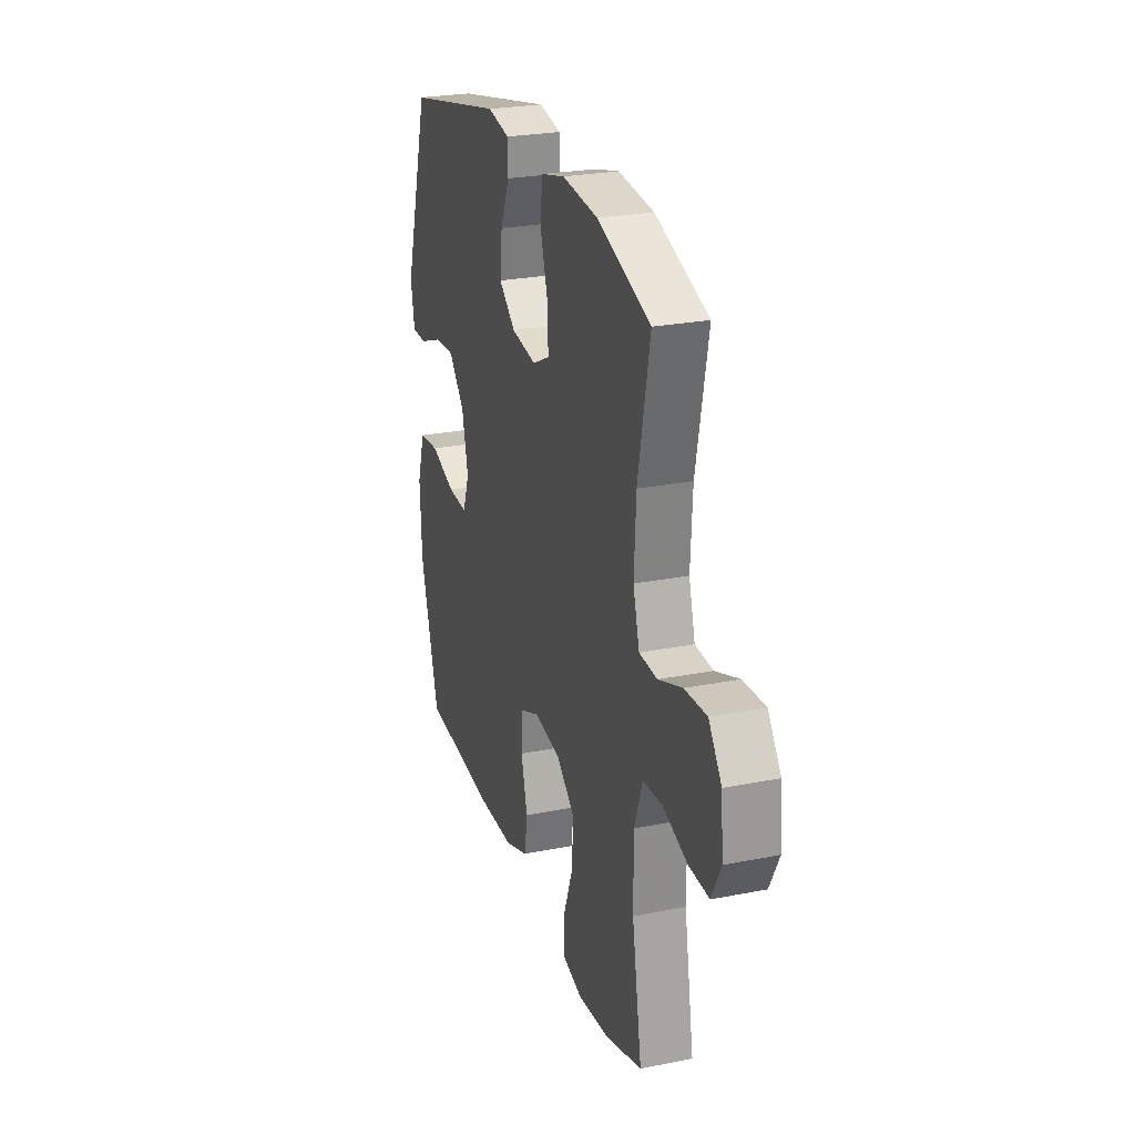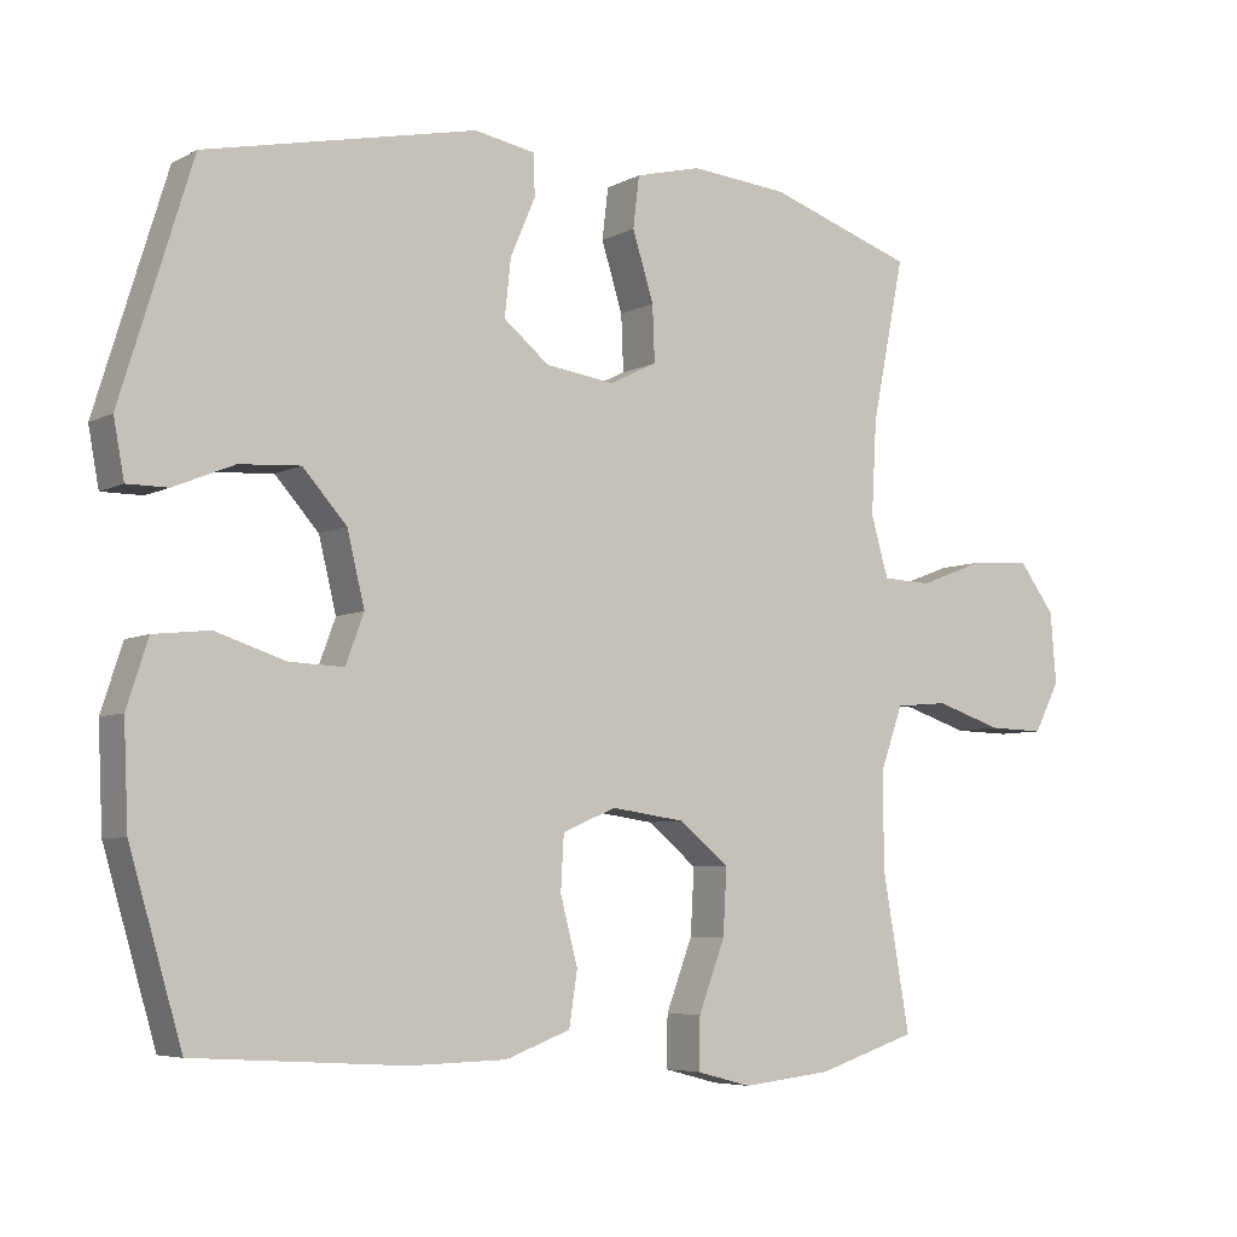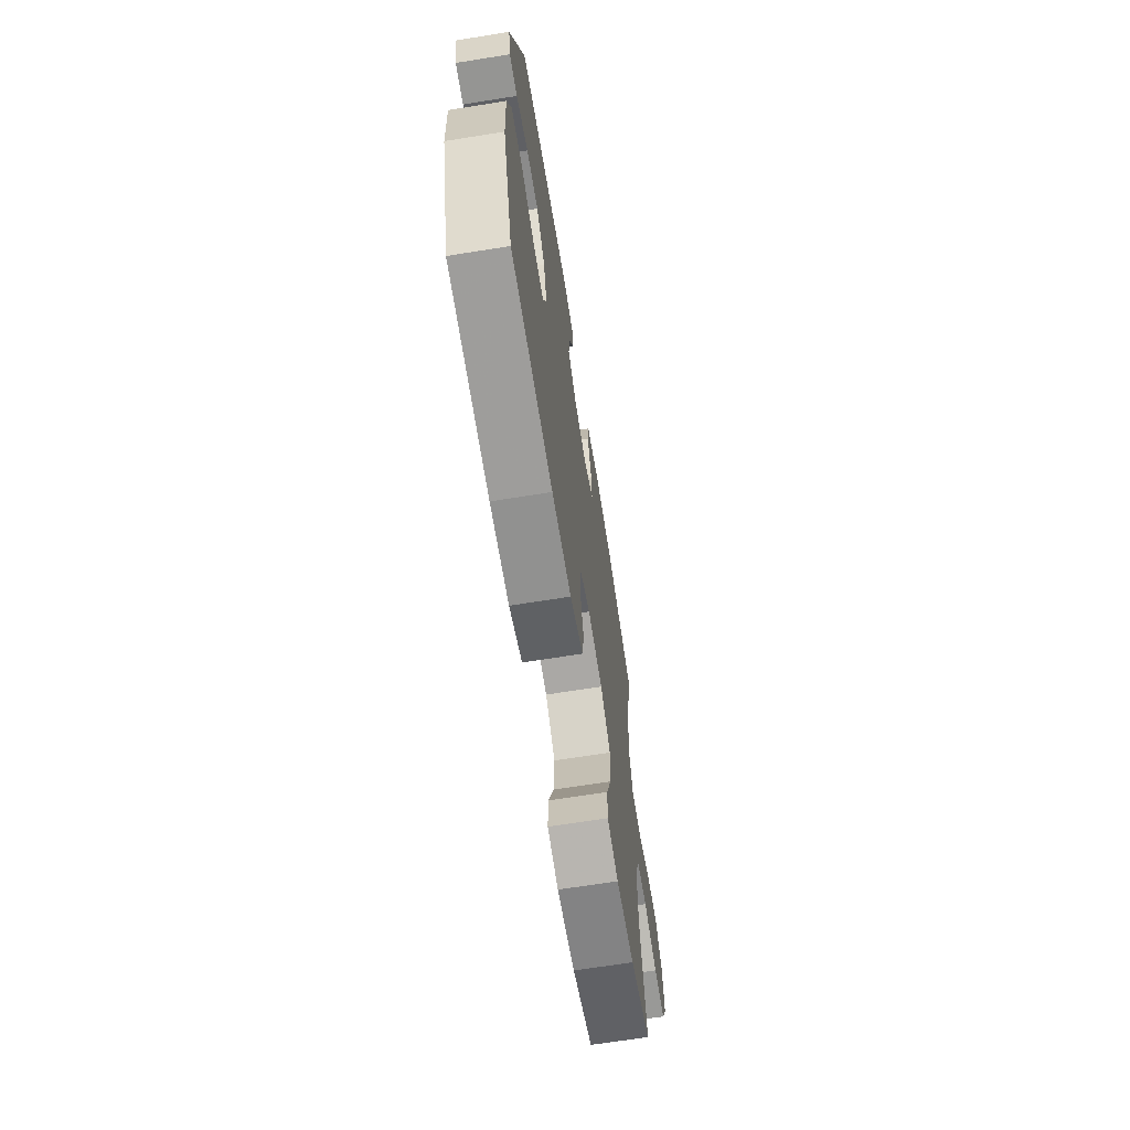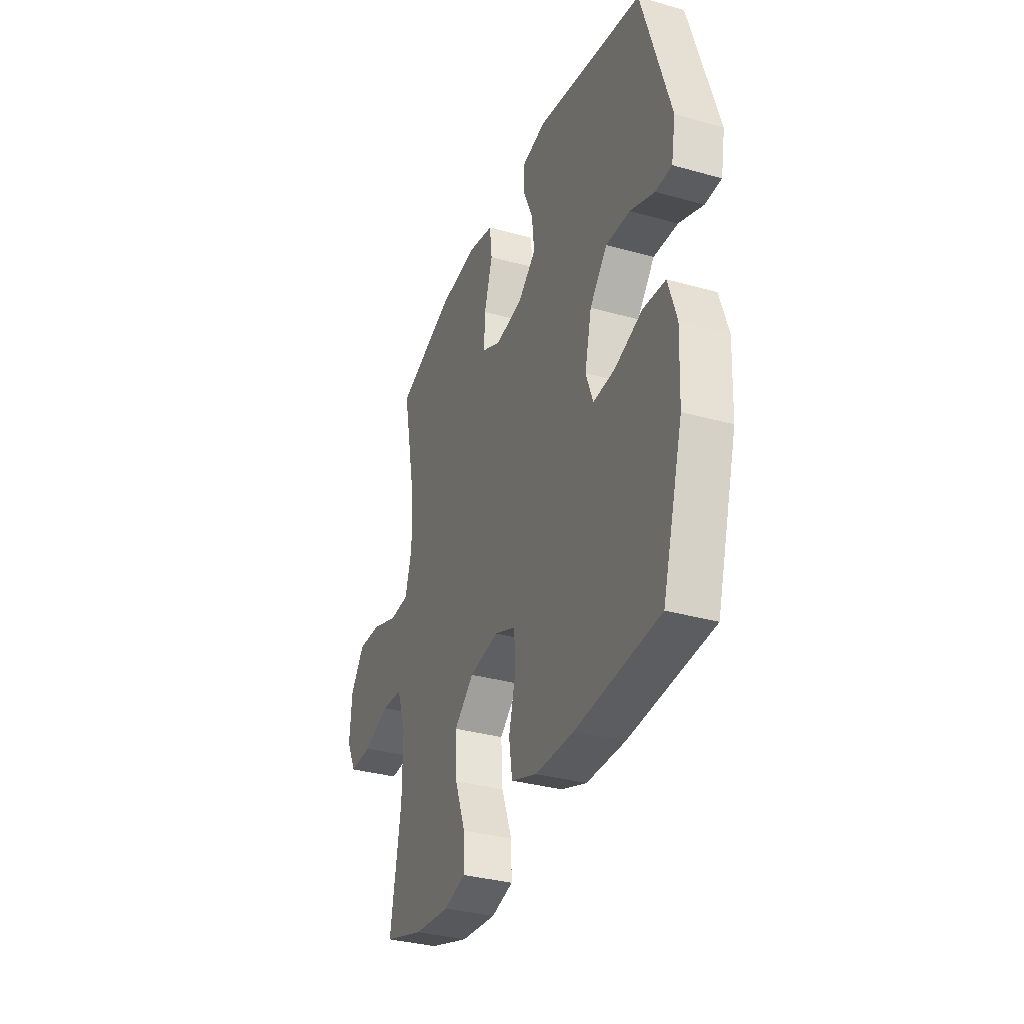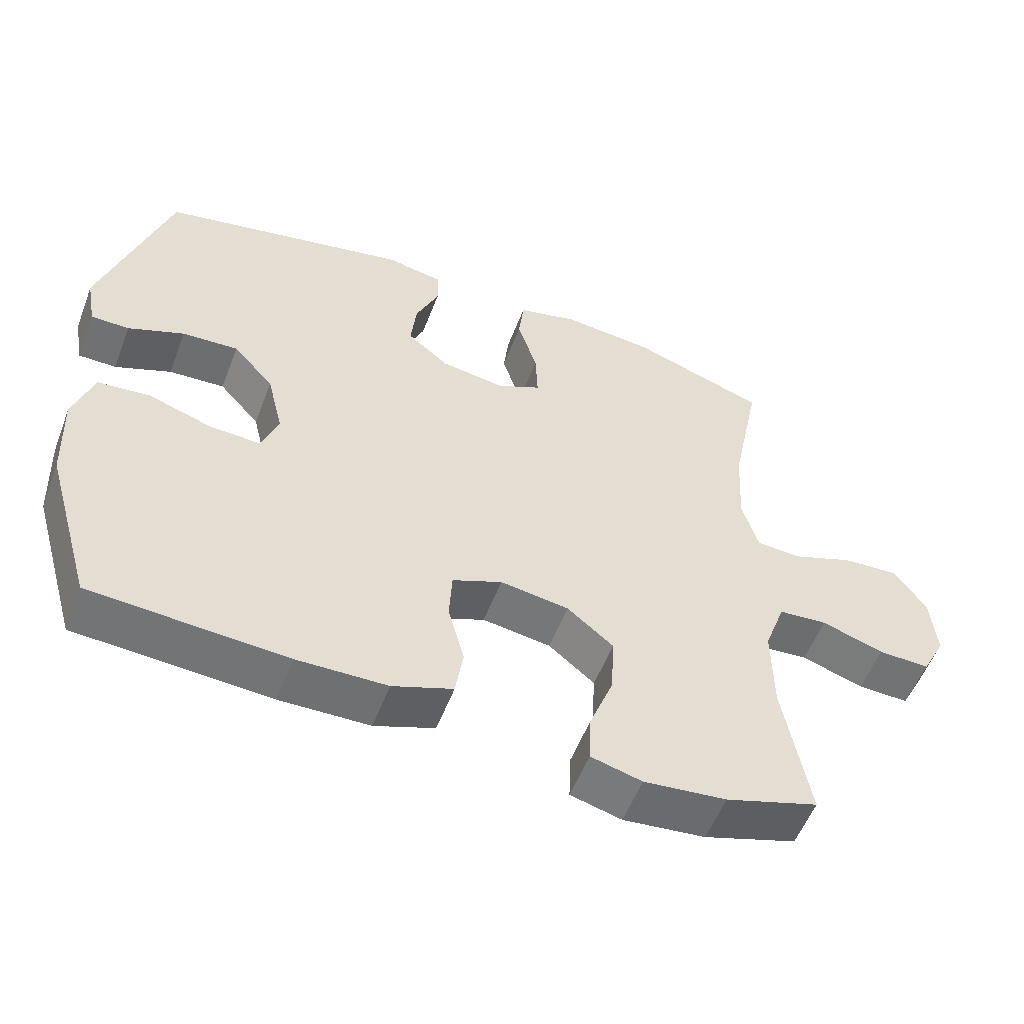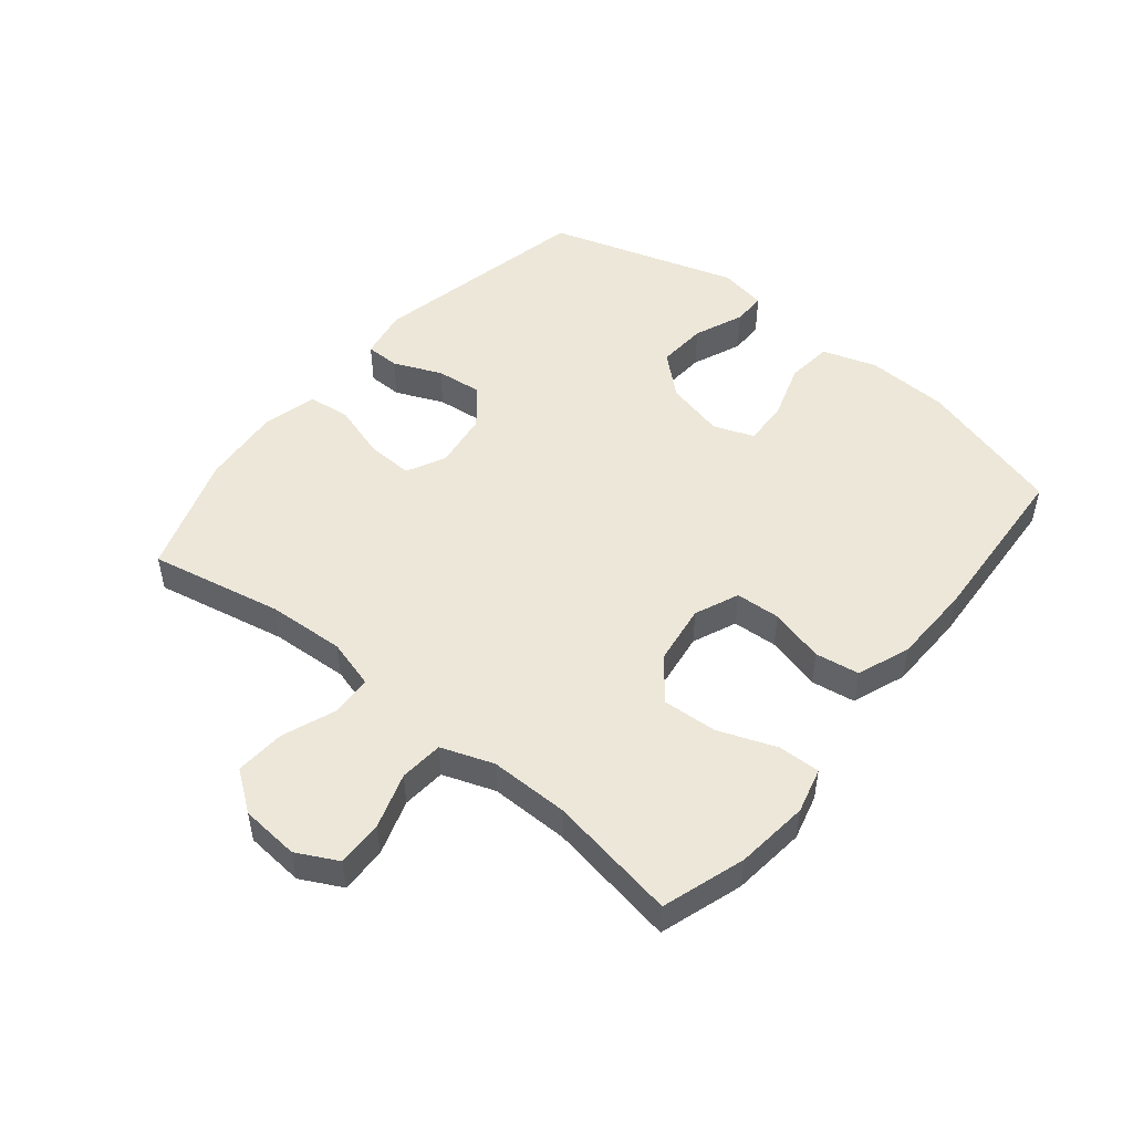
<metadata>
{"format":"obj","ext":"obj","renderer":"f3d","projection":"perspective","resolution":1024,"background":"white","views":[{"elev":25.5,"azim":72.4,"up":"+Z"},{"elev":-5.8,"azim":-33.2,"up":"+Z"},{"elev":-67.3,"azim":-80.9,"up":"+Z"},{"elev":-33.9,"azim":-110.9,"up":"+Z"},{"elev":-55.3,"azim":-20.9,"up":"+Z"},{"elev":49.7,"azim":129.2,"up":"+Y"}]}
</metadata>
<code>
v -0.5 0.07 0.5
v -0.142 0.07 0.577
v -0.061 0.07 0.562
v -0.06 0.07 0.507
v -0.093 0.07 0.43
v -0.101 0.07 0.355
v -0.041 0.07 0.306
v 0.05 0.07 0.293
v 0.113 0.07 0.324
v 0.11 0.07 0.398
v 0.082 0.07 0.488
v 0.09 0.07 0.556
v 0.177 0.07 0.578
v 0.307 0.07 0.566
v 0.5 0.07 0.5
v 0.457 0.07 0.287
v 0.45 0.07 0.162
v 0.473 0.07 0.082
v 0.538 0.07 0.079
v 0.625 0.07 0.112
v 0.705 0.07 0.117
v 0.752 0.07 0.053
v 0.76 0.07 -0.041
v 0.726 0.07 -0.107
v 0.652 0.07 -0.105
v 0.563 0.07 -0.076
v 0.493 0.07 -0.082
v 0.463 0.07 -0.166
v 0.464 0.07 -0.293
v 0.5 0.07 -0.5
v 0.367 0.07 -0.543
v 0.249 0.07 -0.556
v 0.176 0.07 -0.537
v 0.178 0.07 -0.469
v 0.213 0.07 -0.376
v 0.218 0.07 -0.289
v 0.152 0.07 -0.235
v 0.054 0.07 -0.221
v -0.017 0.07 -0.251
v -0.021 0.07 -0.323
v 0.002 0.07 -0.411
v -0.009 0.07 -0.482
v -0.095 0.07 -0.514
v -0.223 0.07 -0.517
v -0.5 0.07 -0.5
v -0.569 0.07 -0.264
v -0.575 0.07 -0.131
v -0.547 0.07 -0.044
v -0.473 0.07 -0.036
v -0.381 0.07 -0.066
v -0.309 0.07 -0.069
v -0.285 0.07 -0.004
v -0.308 0.07 0.091
v -0.366 0.07 0.156
v -0.446 0.07 0.151
v -0.526 0.07 0.118
v -0.58 0.07 0.118
v -0.594 0.07 0.194
v -0.5 0 0.5
v -0.142 0 0.577
v -0.061 0 0.562
v -0.06 0 0.507
v -0.093 0 0.43
v -0.101 0 0.355
v -0.041 0 0.306
v 0.05 0 0.293
v 0.113 0 0.324
v 0.11 0 0.398
v 0.082 0 0.488
v 0.09 0 0.556
v 0.177 0 0.578
v 0.307 0 0.566
v 0.5 0 0.5
v 0.457 0 0.287
v 0.45 0 0.162
v 0.473 0 0.082
v 0.538 0 0.079
v 0.625 0 0.112
v 0.705 0 0.117
v 0.752 0 0.053
v 0.76 0 -0.041
v 0.726 0 -0.107
v 0.652 0 -0.105
v 0.563 0 -0.076
v 0.493 0 -0.082
v 0.463 0 -0.166
v 0.464 0 -0.293
v 0.5 0 -0.5
v 0.367 0 -0.543
v 0.249 0 -0.556
v 0.176 0 -0.537
v 0.178 0 -0.469
v 0.213 0 -0.376
v 0.218 0 -0.289
v 0.152 0 -0.235
v 0.054 0 -0.221
v -0.017 0 -0.251
v -0.021 0 -0.323
v 0.002 0 -0.411
v -0.009 0 -0.482
v -0.095 0 -0.514
v -0.223 0 -0.517
v -0.5 0 -0.5
v -0.569 0 -0.264
v -0.575 0 -0.131
v -0.547 0 -0.044
v -0.473 0 -0.036
v -0.381 0 -0.066
v -0.309 0 -0.069
v -0.285 0 -0.004
v -0.308 0 0.091
v -0.366 0 0.156
v -0.446 0 0.151
v -0.526 0 0.118
v -0.58 0 0.118
v -0.594 0 0.194
f 55 56 57 58
f 54 55 58 1
f 53 54 1 2
f 52 53 2 3
f 51 52 3 4
f 47 48 49 50
f 47 50 51
f 46 47 51
f 45 46 51
f 44 45 51
f 40 41 42 43
f 39 40 43 44
f 32 33 34 35
f 32 35 36
f 29 30 31 32
f 28 29 32 36
f 27 28 36 37
f 23 24 25 26
f 23 26 27
f 22 23 27
f 19 20 21 22
f 18 19 22 27
f 17 18 27 37
f 13 14 15 16
f 10 11 12 13
f 9 10 13 16
f 8 9 16 17
f 51 4 5
f 51 5 6
f 39 44 51 6
f 38 39 6 7
f 17 37 38
f 7 8 17 38
f 116 115 114 113
f 59 116 113 112
f 60 59 112 111
f 61 60 111 110
f 62 61 110 109
f 108 107 106 105
f 109 108 105
f 109 105 104
f 109 104 103
f 109 103 102
f 101 100 99 98
f 102 101 98 97
f 93 92 91 90
f 94 93 90
f 90 89 88 87
f 94 90 87 86
f 95 94 86 85
f 84 83 82 81
f 85 84 81
f 85 81 80
f 80 79 78 77
f 85 80 77 76
f 95 85 76 75
f 74 73 72 71
f 71 70 69 68
f 74 71 68 67
f 75 74 67 66
f 63 62 109
f 64 63 109
f 64 109 102 97
f 65 64 97 96
f 96 95 75
f 96 75 66 65
f 1 59 60 2
f 2 60 61 3
f 3 61 62 4
f 4 62 63 5
f 5 63 64 6
f 6 64 65 7
f 7 65 66 8
f 8 66 67 9
f 9 67 68 10
f 10 68 69 11
f 11 69 70 12
f 12 70 71 13
f 13 71 72 14
f 14 72 73 15
f 15 73 74 16
f 16 74 75 17
f 17 75 76 18
f 18 76 77 19
f 19 77 78 20
f 20 78 79 21
f 21 79 80 22
f 22 80 81 23
f 23 81 82 24
f 24 82 83 25
f 25 83 84 26
f 26 84 85 27
f 27 85 86 28
f 28 86 87 29
f 29 87 88 30
f 30 88 89 31
f 31 89 90 32
f 32 90 91 33
f 33 91 92 34
f 34 92 93 35
f 35 93 94 36
f 36 94 95 37
f 37 95 96 38
f 38 96 97 39
f 39 97 98 40
f 40 98 99 41
f 41 99 100 42
f 42 100 101 43
f 43 101 102 44
f 44 102 103 45
f 45 103 104 46
f 46 104 105 47
f 47 105 106 48
f 48 106 107 49
f 49 107 108 50
f 50 108 109 51
f 51 109 110 52
f 52 110 111 53
f 53 111 112 54
f 54 112 113 55
f 55 113 114 56
f 56 114 115 57
f 57 115 116 58
f 58 116 59 1

</code>
